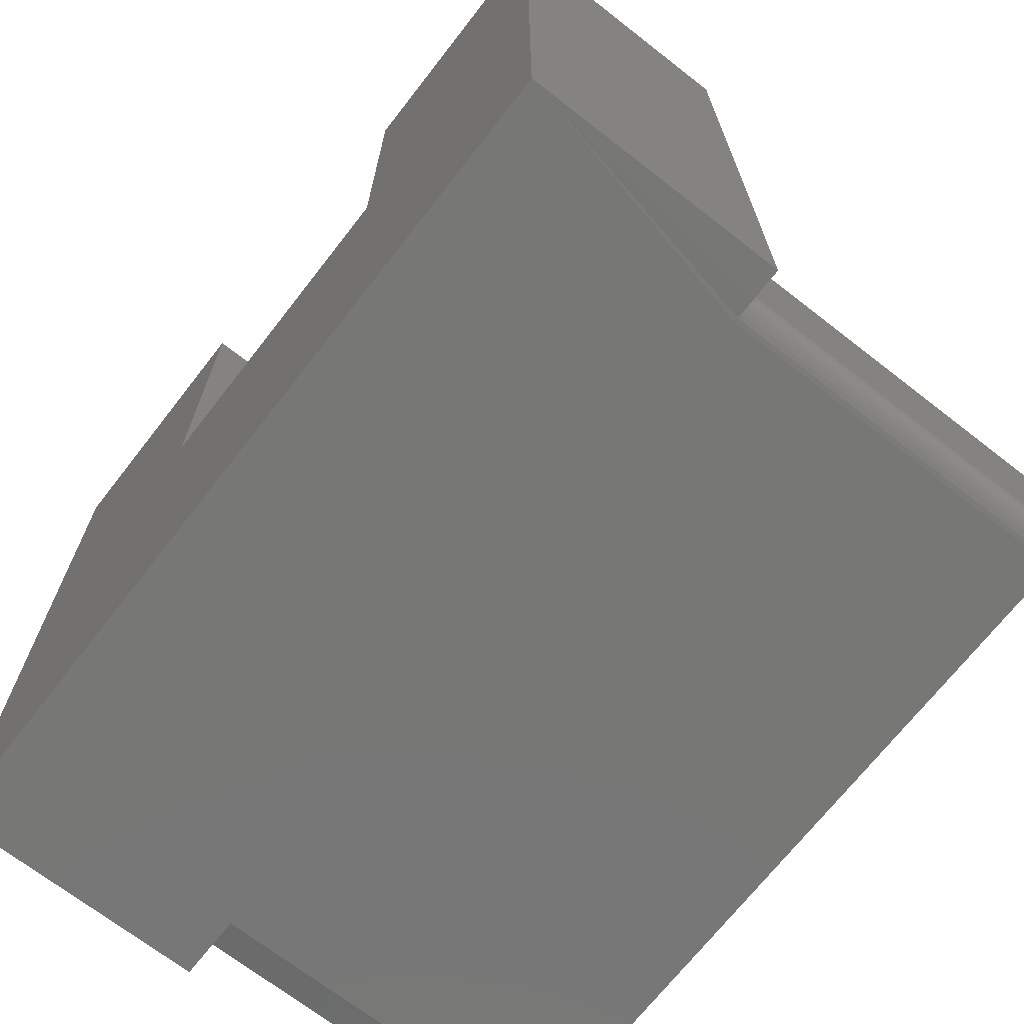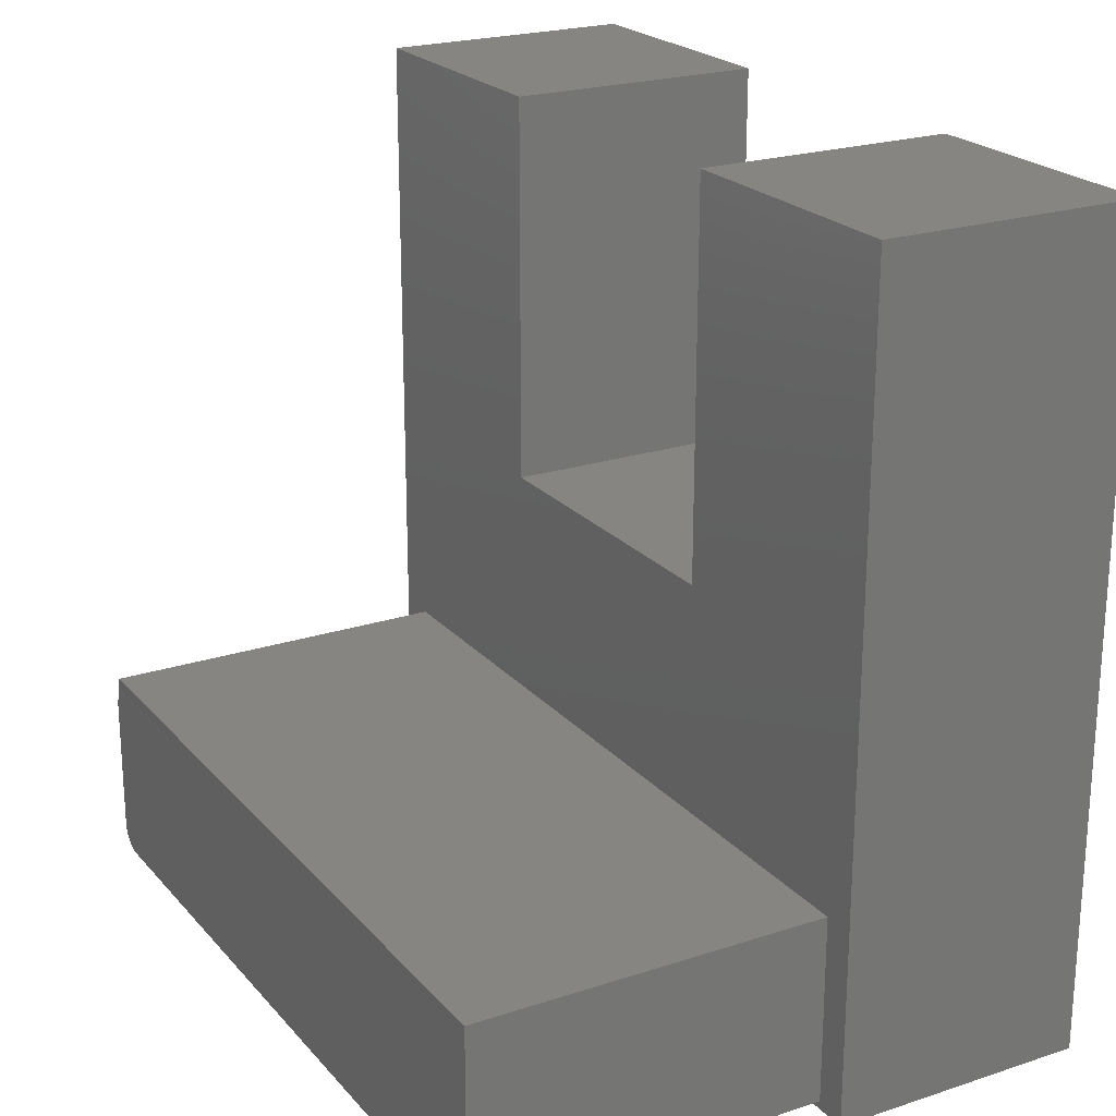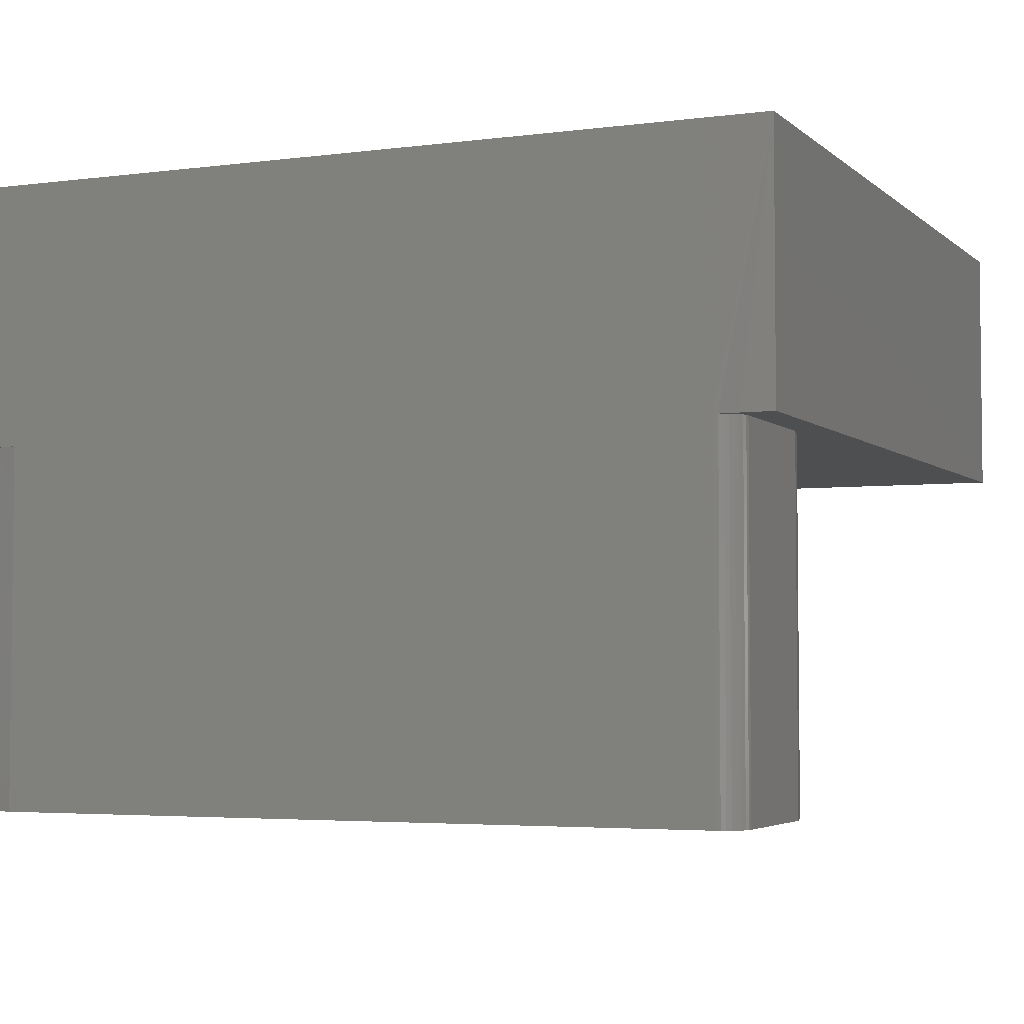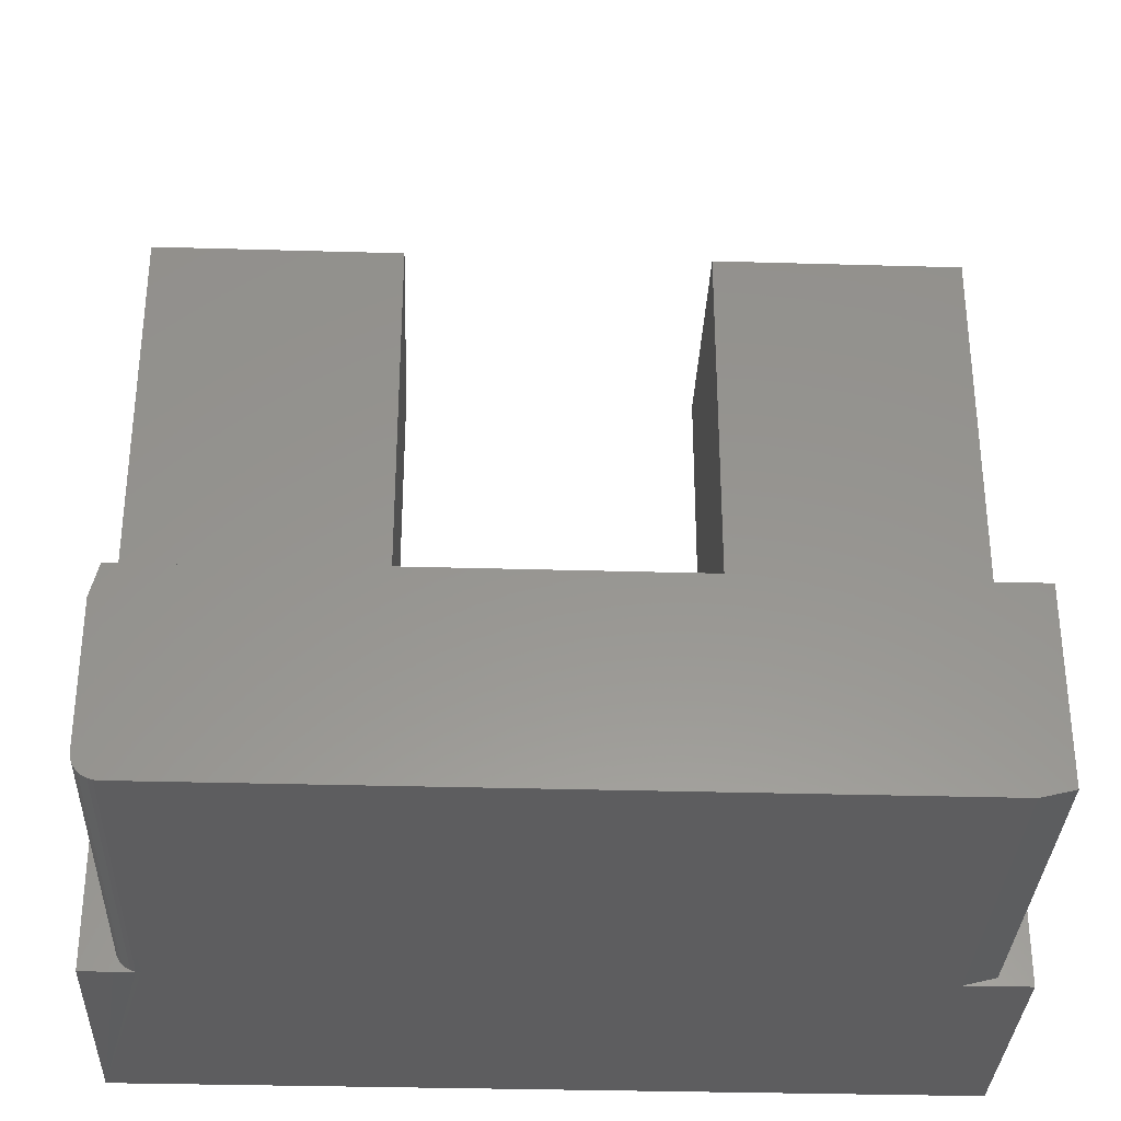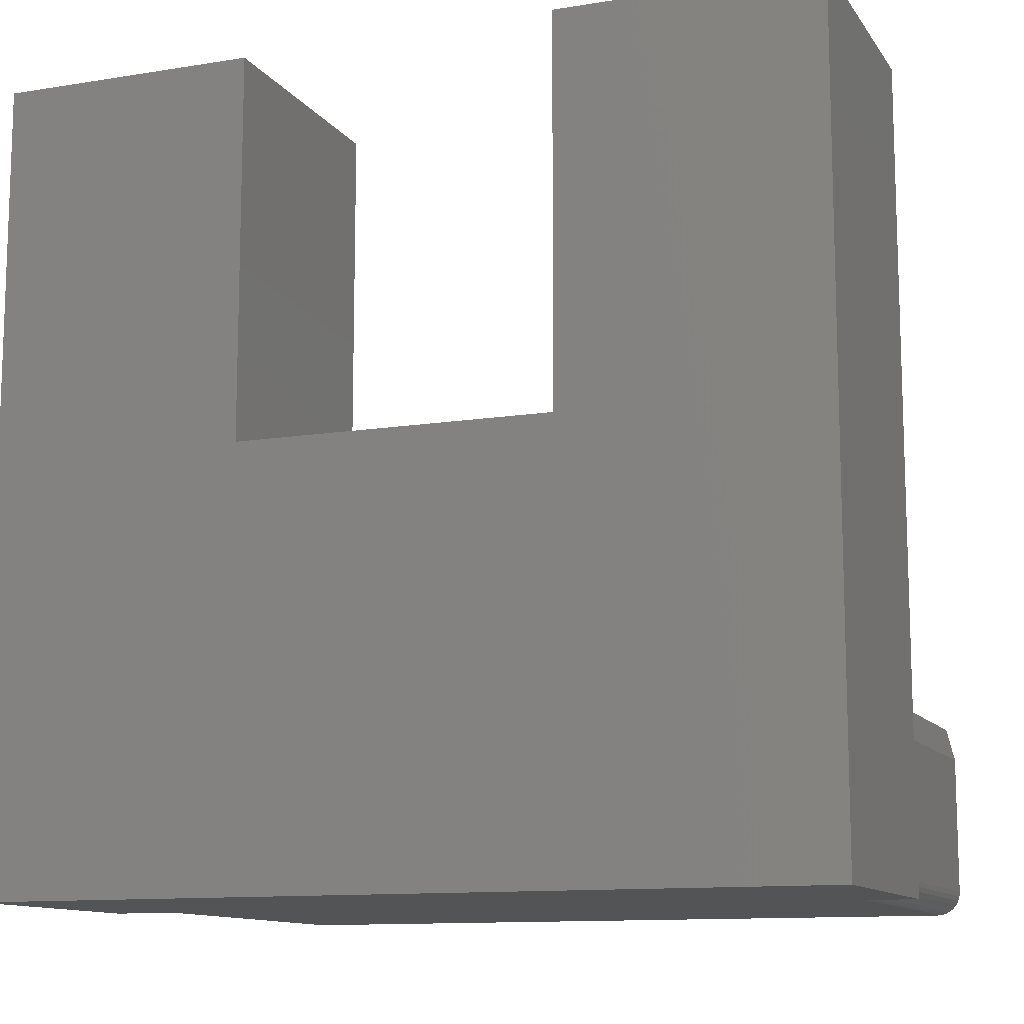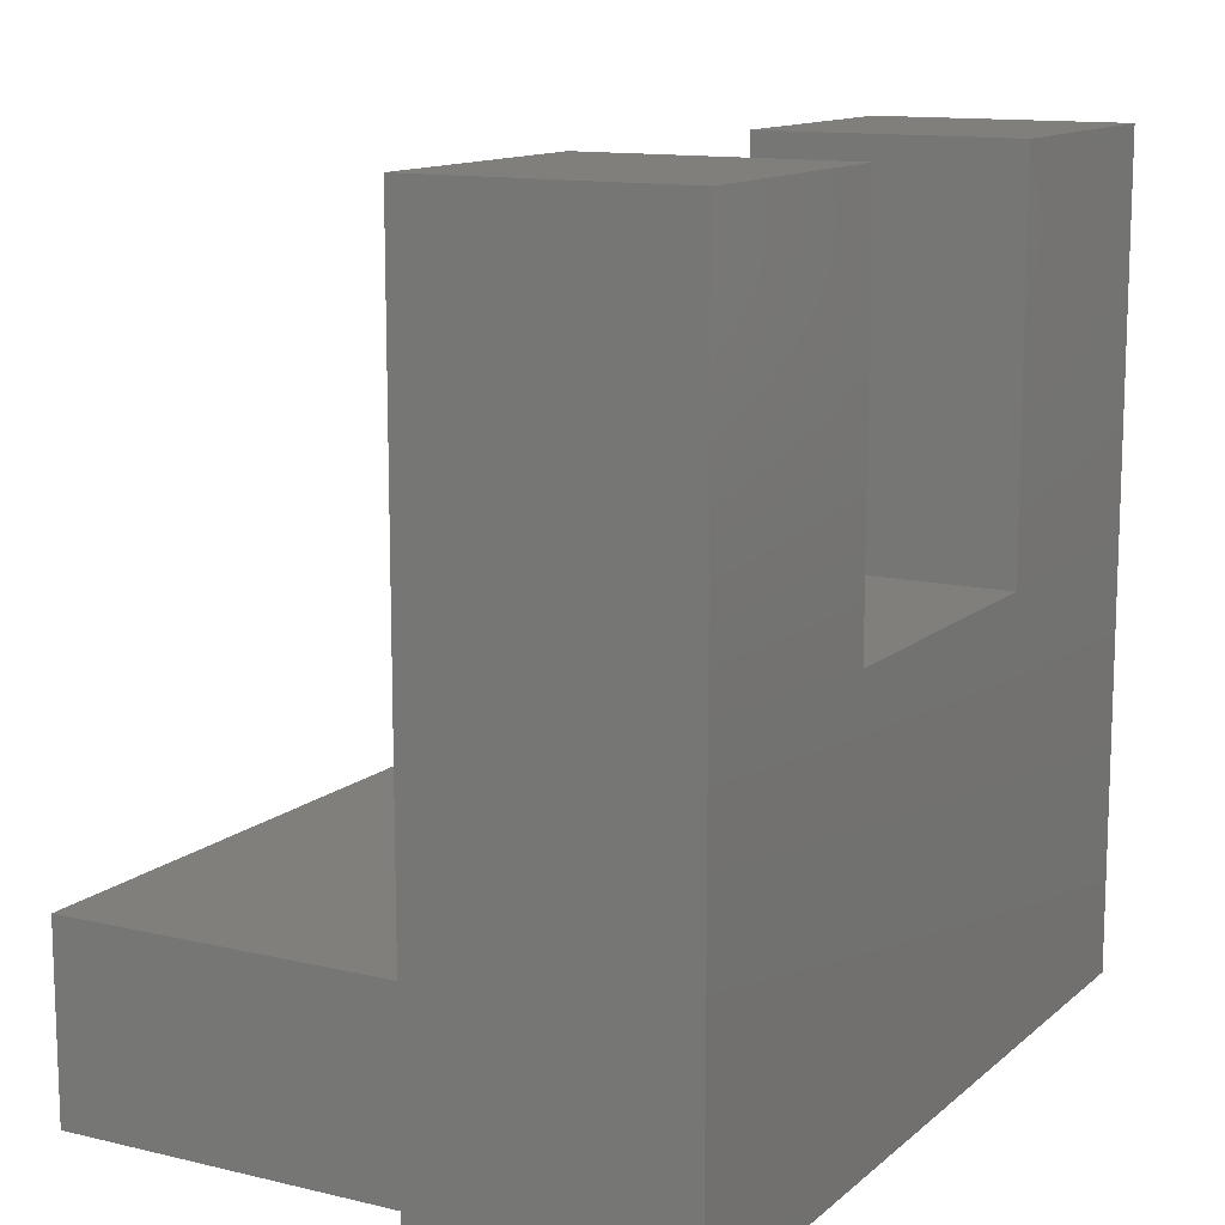
<metadata>
{"format":"stl","ext":"stl","renderer":"f3d","projection":"perspective","resolution":1024,"background":"white","views":[{"elev":-69.8,"azim":-127.9,"up":"+Z"},{"elev":22.2,"azim":60.4,"up":"+Z"},{"elev":-4.0,"azim":-156.5,"up":"+Y"},{"elev":-32.6,"azim":-2.3,"up":"+Z"},{"elev":-11.7,"azim":-158.7,"up":"+Z"},{"elev":12.6,"azim":118.9,"up":"+Z"}]}
</metadata>
<code>
# stl→obj: 62 verts, 116 faces
v 0 -0.5625 0.007812
v 0 -0.5625 0.1895
v -0.03125 -0.5625 0
v -0.7422 -0.5625 0.1895
v -0.75 -0.5625 0.1582
v -0.75 -0.5625 0.02344
v -0.7495 -0.5625 0.01887
v -0.7482 -0.5625 0.01447
v -0.7461 -0.5625 0.01042
v -0.7431 -0.5625 0.006865
v -0.7396 -0.5625 0.00395
v -0.7355 -0.5625 0.001784
v -0.7311 -0.5625 0.0004503
v -0.7266 -0.5625 0
v -0.75 -0.2188 0.02344
v -0.75 -0.2188 0.1582
v 0 -0.2188 0.1895
v -0.7422 -0.2188 0.1895
v 0 -0.2188 -2.105e-17
v 0 -0.2188 0.007812
v -0.03125 -0.2188 -2.146e-17
v -0.7812 -0.2188 0.7812
v -0.7812 -0.2188 0
v -0.75 -0.2188 -2.105e-17
v -0.7311 -0.2188 0.0004503
v -0.7355 -0.2188 0.001784
v -0.7396 -0.2188 0.00395
v -0.7431 -0.2188 0.006865
v -0.7461 -0.2188 0.01042
v -0.7482 -0.2188 0.01447
v -0.7495 -0.2188 0.01887
v 0.03125 -0.2188 0.7812
v -0.2207 -0.2188 0.7812
v 0.03125 -0.2188 -2.105e-17
v -0.5293 -0.2188 0.7812
v -0.5293 -0.2188 0.4102
v -0.2207 -0.2188 0.4102
v 0.03125 0.03125 -3.636e-17
v -0.7812 0.03125 0
v -0.7266 -0.2188 -2.572e-17
v -0.2207 0.03125 0.7812
v 0.03125 0.03125 0.7812
v -0.2207 0.03125 0.4102
v -0.5293 0.03125 0.4102
v -0.7812 0.03125 0.7812
v -0.5293 0.03125 0.7812
v -0.007812 -0.007812 0.1895
v -0.7422 -0.007812 0.1895
v -0.007812 -0.1797 0.1895
v -0.7422 -0.1797 0.1895
v -0.1817 -0.1797 0.7422
v -0.007812 -0.1797 0.7422
v -0.1817 -0.1797 0.3711
v -0.5683 -0.1797 0.3711
v -0.7422 -0.1797 0.7422
v -0.5683 -0.1797 0.7422
v -0.7422 -0.007812 0.7422
v -0.007812 -0.007812 0.7422
v -0.1817 -0.007812 0.7422
v -0.1817 -0.007812 0.3711
v -0.5683 -0.007812 0.3711
v -0.5683 -0.007812 0.7422
f 1 2 3
f 4 5 6
f 4 6 7
f 4 7 8
f 4 8 9
f 4 9 10
f 4 10 11
f 4 11 12
f 4 12 13
f 4 13 14
f 4 14 3
f 4 3 2
f 6 5 15
f 15 5 16
f 17 18 2
f 2 18 4
f 19 20 21
f 22 23 24
f 22 24 15
f 22 15 16
f 22 16 18
f 25 26 27
f 25 27 28
f 25 28 29
f 25 29 30
f 25 30 31
f 25 31 15
f 25 15 24
f 32 33 17
f 32 17 20
f 32 20 19
f 32 19 34
f 35 22 36
f 36 22 18
f 36 18 37
f 37 18 17
f 37 17 33
f 16 5 18
f 18 5 4
f 38 19 21
f 34 19 38
f 39 38 21
f 39 21 40
f 39 40 25
f 39 25 24
f 39 24 23
f 14 40 3
f 3 40 21
f 38 41 42
f 41 38 43
f 43 38 39
f 43 39 44
f 44 39 45
f 44 45 46
f 6 15 7
f 7 15 31
f 7 31 8
f 8 31 30
f 8 30 9
f 9 30 29
f 9 29 10
f 10 29 28
f 10 28 11
f 11 28 27
f 11 27 12
f 12 27 26
f 12 26 13
f 13 26 25
f 13 25 14
f 14 25 40
f 1 20 2
f 2 20 17
f 21 20 3
f 3 20 1
f 22 45 23
f 23 45 39
f 34 38 32
f 32 38 42
f 47 48 49
f 49 48 50
f 49 51 52
f 51 49 53
f 53 49 50
f 53 50 54
f 54 50 55
f 54 55 56
f 55 50 57
f 57 50 48
f 49 52 47
f 47 52 58
f 58 59 47
f 47 59 60
f 47 60 48
f 48 60 61
f 48 61 57
f 57 61 62
f 35 46 22
f 22 46 45
f 32 42 33
f 33 42 41
f 33 41 37
f 37 41 43
f 37 43 36
f 36 43 44
f 36 44 35
f 35 44 46
f 56 55 62
f 62 55 57
f 52 51 58
f 58 51 59
f 51 53 59
f 59 53 60
f 53 54 60
f 60 54 61
f 54 56 61
f 61 56 62

</code>
